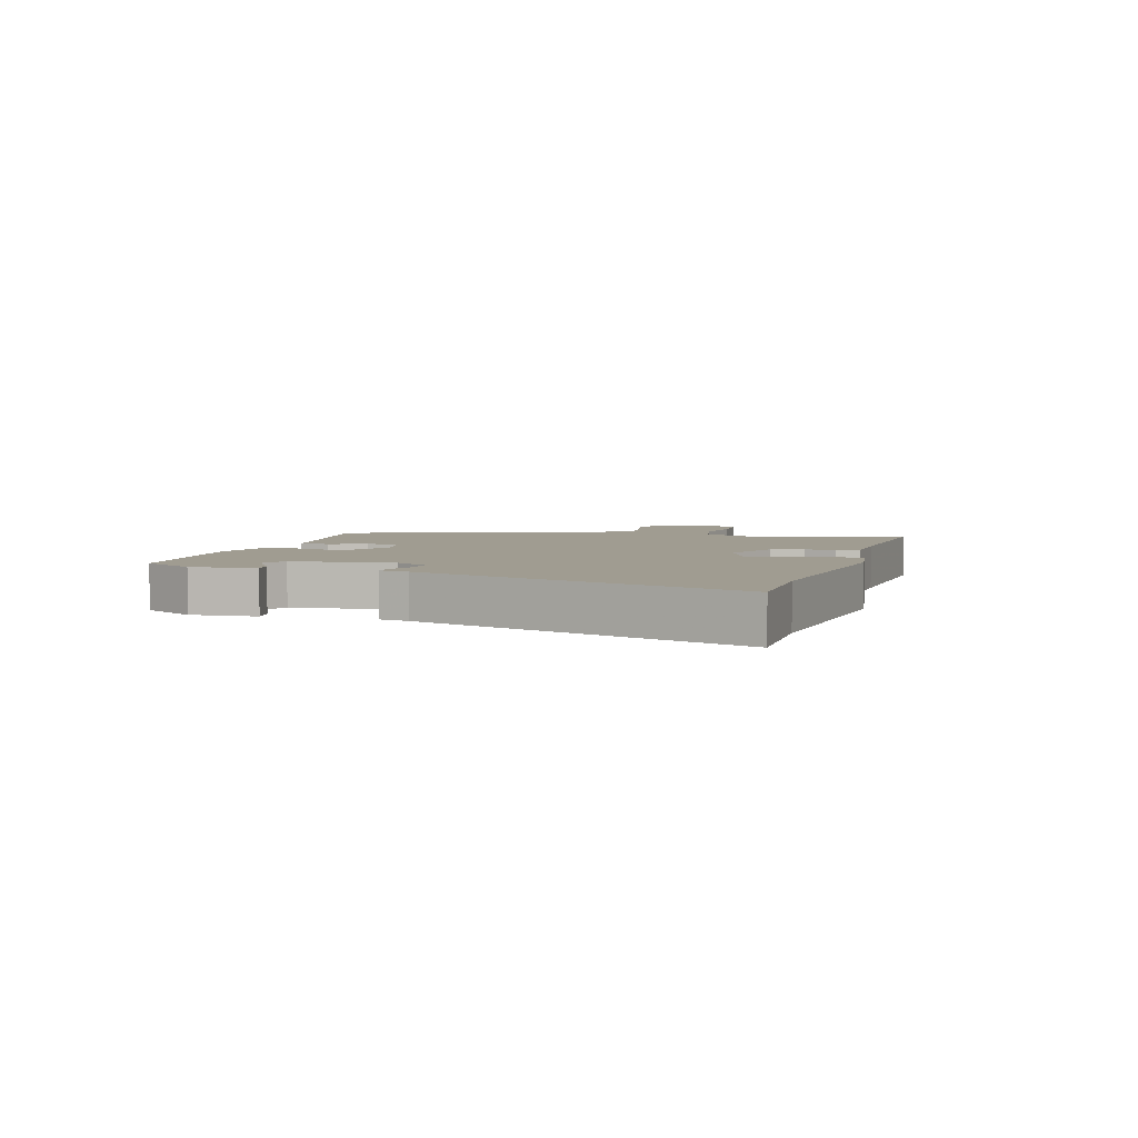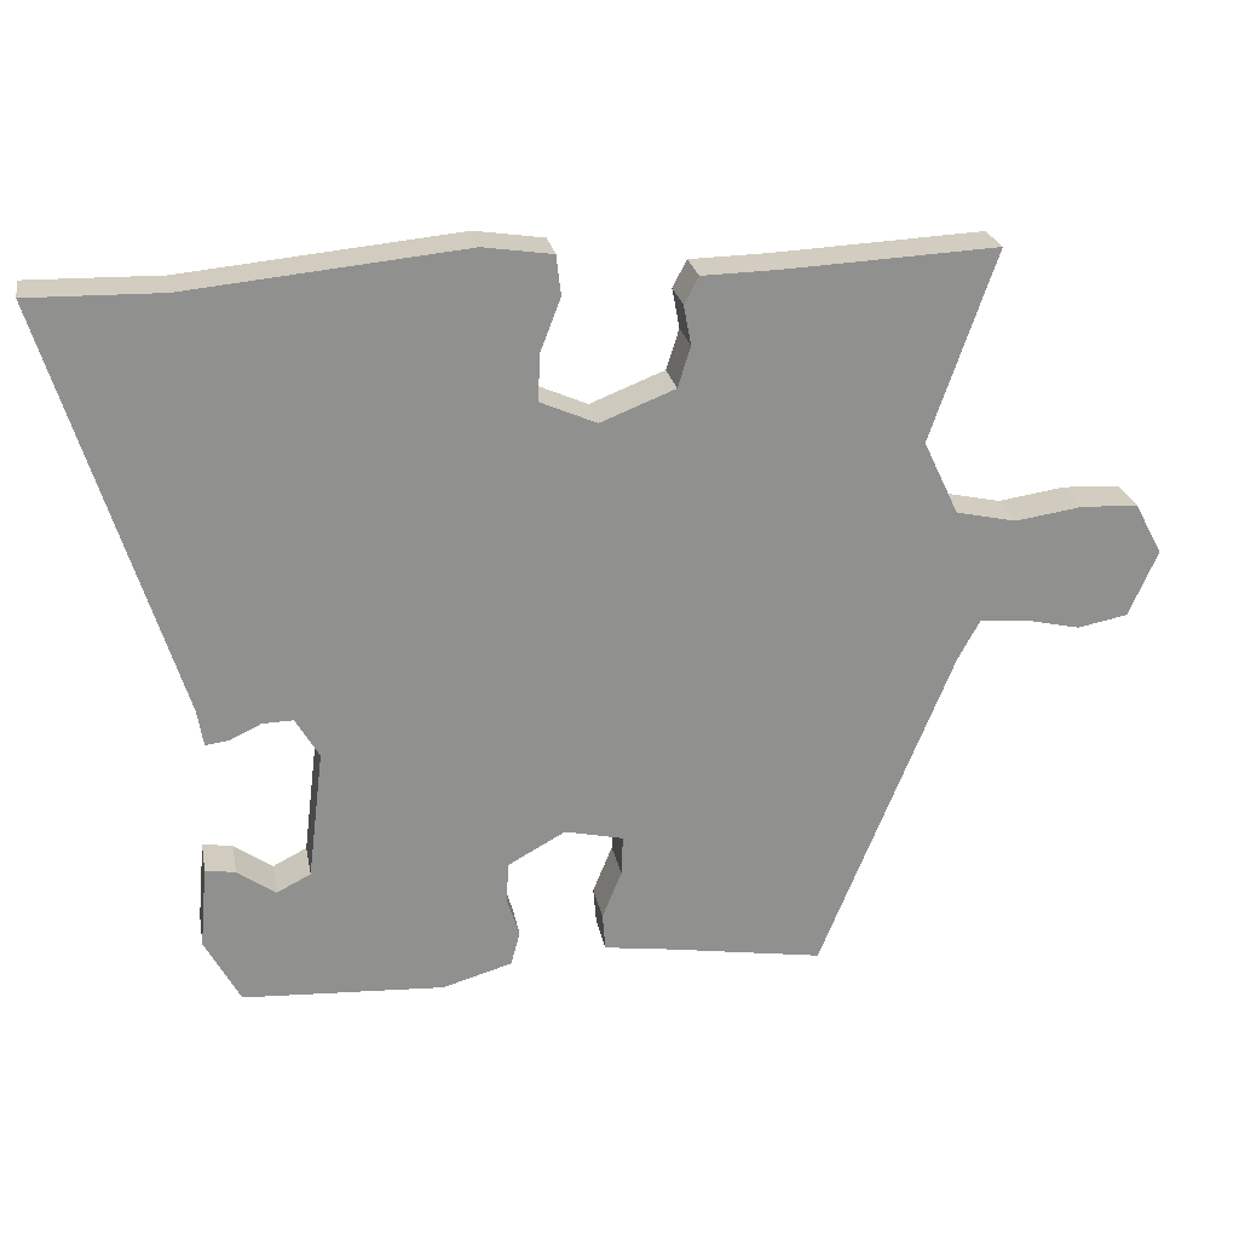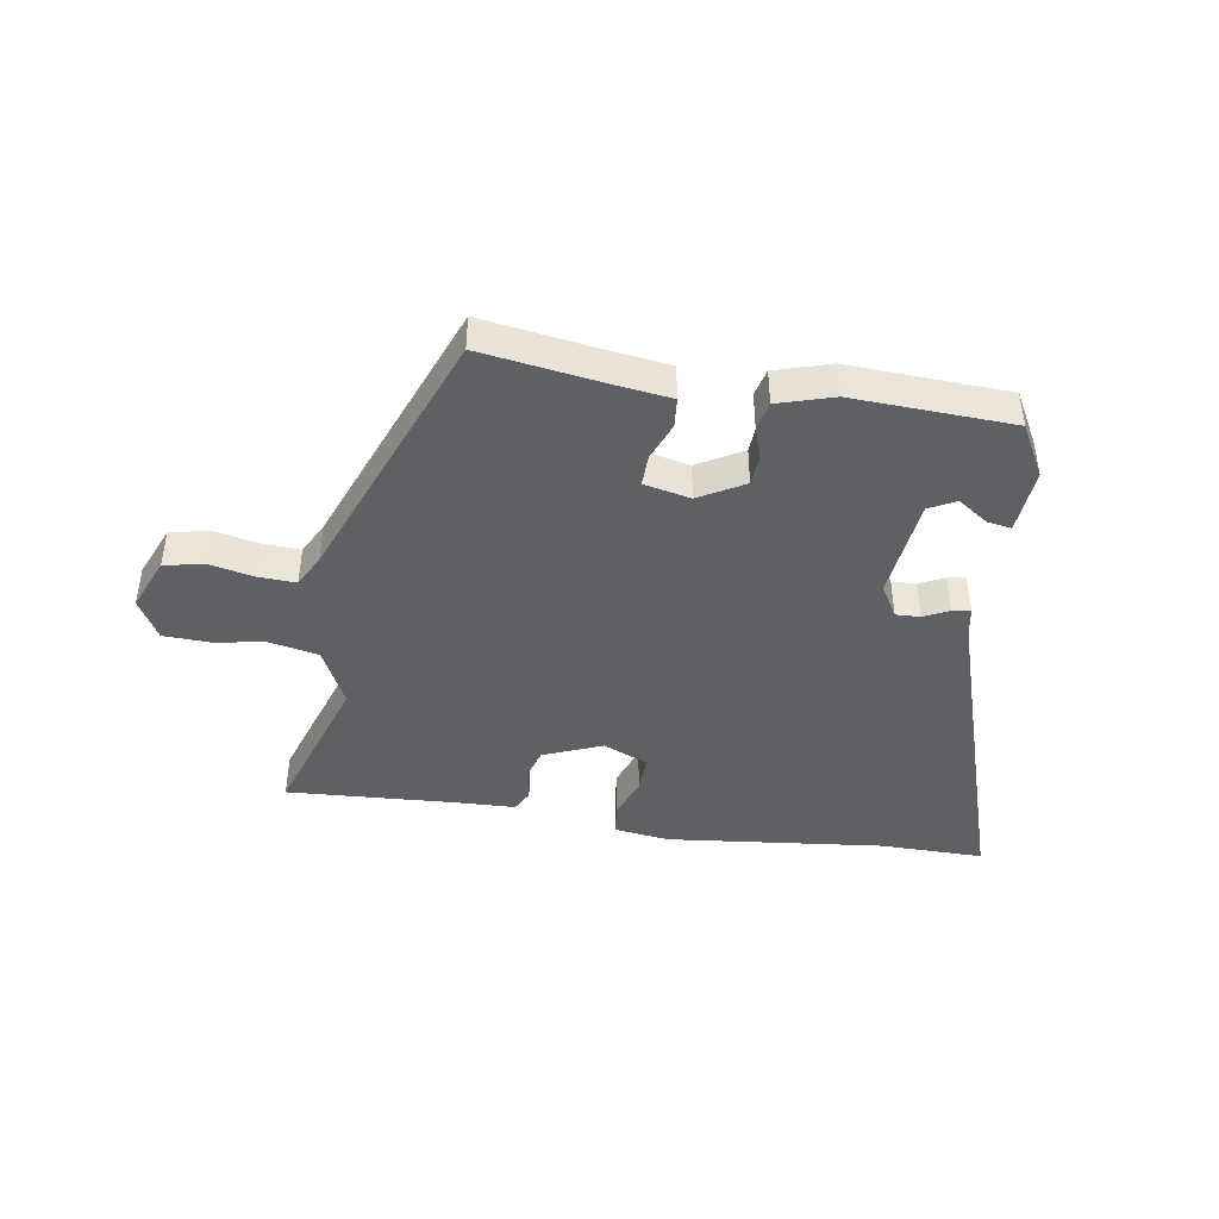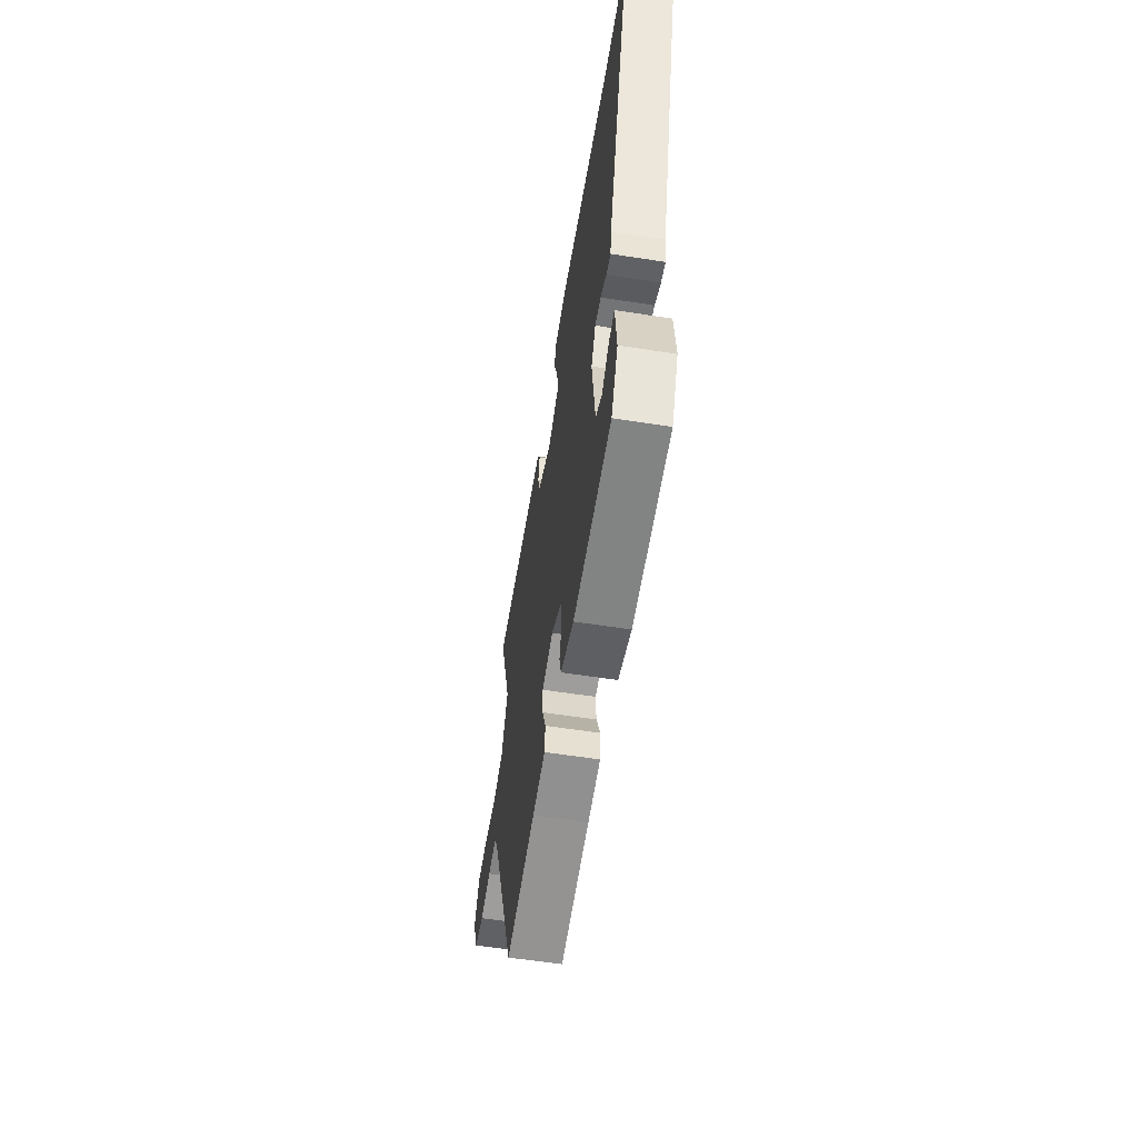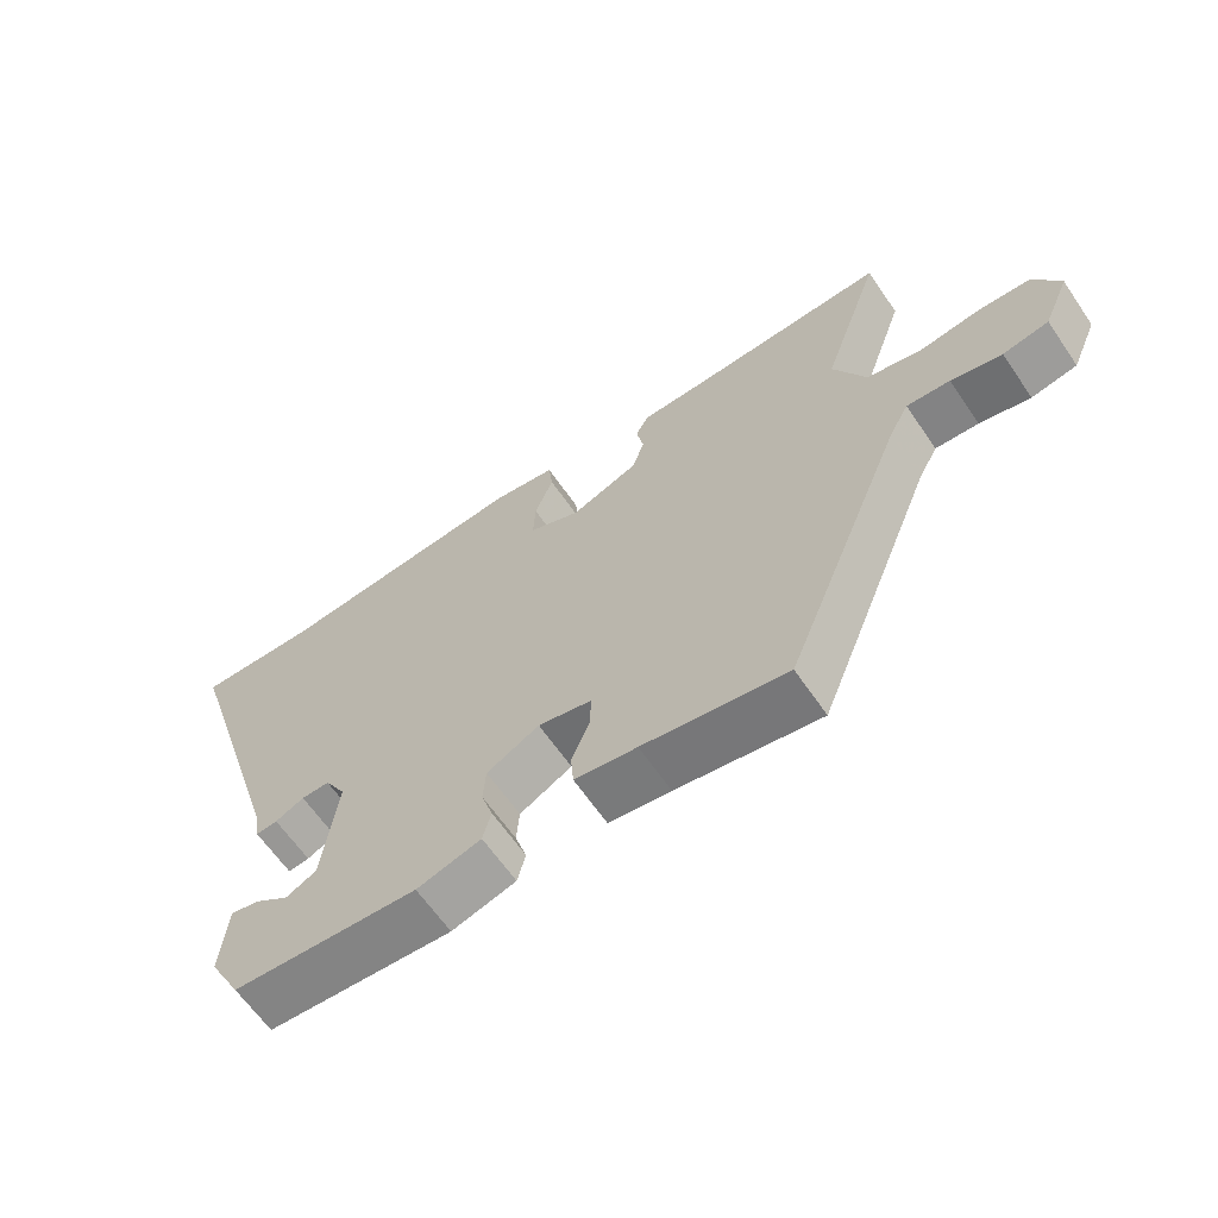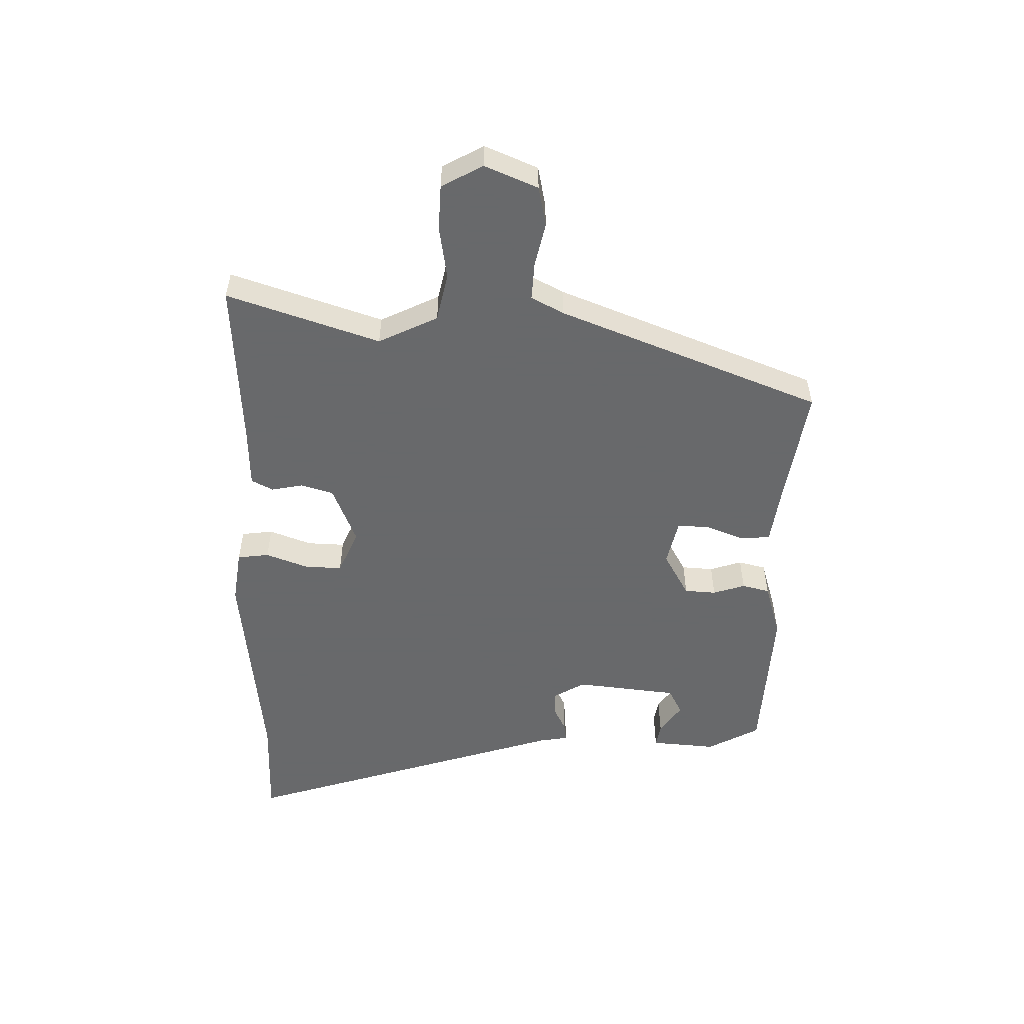
<metadata>
{"format":"obj","ext":"obj","renderer":"f3d","projection":"perspective","resolution":1024,"background":"white","views":[{"elev":4.4,"azim":-72.5,"up":"+Y"},{"elev":24.7,"azim":-10.7,"up":"+Z"},{"elev":-43.1,"azim":171.7,"up":"+Y"},{"elev":-57.5,"azim":-99.2,"up":"+Z"},{"elev":-63.6,"azim":34.4,"up":"+Z"},{"elev":-52.6,"azim":89.4,"up":"+Y"}]}
</metadata>
<code>
v 0.55 0.07 0.498
v 0.463 0.07 0.245
v 0.51 0.07 0.146
v 0.591 0.07 0.128
v 0.68 0.07 0.141
v 0.756 0.07 0.137
v 0.793 0.07 0.068
v 0.755 0.07 -0.02
v 0.688 0.07 -0.033
v 0.614 0.07 -0.016
v 0.551 0.07 -0.012
v 0.522 0.07 -0.066
v 0.346 0.07 -0.503
v 0.138 0.07 -0.469
v 0.048 0.07 -0.456
v 0.044 0.07 -0.406
v 0.07 0.07 -0.342
v 0.072 0.07 -0.289
v -0.006 0.07 -0.271
v -0.082 0.07 -0.313
v -0.086 0.07 -0.366
v -0.069 0.07 -0.42
v -0.081 0.07 -0.466
v -0.174 0.07 -0.493
v -0.442 0.07 -0.477
v -0.489 0.07 -0.389
v -0.479 0.07 -0.279
v -0.439 0.07 -0.286
v -0.388 0.07 -0.322
v -0.343 0.07 -0.299
v -0.322 0.07 -0.127
v -0.353 0.07 -0.073
v -0.394 0.07 -0.074
v -0.436 0.07 -0.094
v -0.467 0.07 -0.098
v -0.475 0.07 -0.049
v -0.645 0.07 0.503
v -0.469 0.07 0.499
v -0.102 0.07 0.534
v -0.01 0.07 0.52
v -0.004 0.07 0.467
v -0.031 0.07 0.397
v -0.034 0.07 0.334
v 0.041 0.07 0.301
v 0.14 0.07 0.34
v 0.157 0.07 0.394
v 0.147 0.07 0.447
v 0.166 0.07 0.483
v 0.268 0.07 0.485
v 0.55 0 0.498
v 0.463 0 0.245
v 0.51 0 0.146
v 0.591 0 0.128
v 0.68 0 0.141
v 0.756 0 0.137
v 0.793 0 0.068
v 0.755 0 -0.02
v 0.688 0 -0.033
v 0.614 0 -0.016
v 0.551 0 -0.012
v 0.522 0 -0.066
v 0.346 0 -0.503
v 0.138 0 -0.469
v 0.048 0 -0.456
v 0.044 0 -0.406
v 0.07 0 -0.342
v 0.072 0 -0.289
v -0.006 0 -0.271
v -0.082 0 -0.313
v -0.086 0 -0.366
v -0.069 0 -0.42
v -0.081 0 -0.466
v -0.174 0 -0.493
v -0.442 0 -0.477
v -0.489 0 -0.389
v -0.479 0 -0.279
v -0.439 0 -0.286
v -0.388 0 -0.322
v -0.343 0 -0.299
v -0.322 0 -0.127
v -0.353 0 -0.073
v -0.394 0 -0.074
v -0.436 0 -0.094
v -0.467 0 -0.098
v -0.475 0 -0.049
v -0.645 0 0.503
v -0.469 0 0.499
v -0.102 0 0.534
v -0.01 0 0.52
v -0.004 0 0.467
v -0.031 0 0.397
v -0.034 0 0.334
v 0.041 0 0.301
v 0.14 0 0.34
v 0.157 0 0.394
v 0.147 0 0.447
v 0.166 0 0.483
v 0.268 0 0.485
f 46 47 48 49
f 45 46 49 1
f 44 45 1 2
f 39 40 41 42
f 38 39 42 43
f 36 37 38 43
f 33 34 35 36
f 32 33 36 43
f 31 32 43 44
f 26 27 28 29
f 26 29 30
f 25 26 30
f 24 25 30
f 21 22 23 24
f 20 21 24 30
f 19 20 30 31
f 14 15 16 17
f 12 13 14 17
f 11 12 17 18
f 7 8 9 10
f 7 10 11
f 4 5 6 7
f 3 4 7 11
f 18 19 31 44
f 11 18 44
f 2 3 11 44
f 98 97 96 95
f 50 98 95 94
f 51 50 94 93
f 91 90 89 88
f 92 91 88 87
f 92 87 86 85
f 85 84 83 82
f 92 85 82 81
f 93 92 81 80
f 78 77 76 75
f 79 78 75
f 79 75 74
f 79 74 73
f 73 72 71 70
f 79 73 70 69
f 80 79 69 68
f 66 65 64 63
f 66 63 62 61
f 67 66 61 60
f 59 58 57 56
f 60 59 56
f 56 55 54 53
f 60 56 53 52
f 93 80 68 67
f 93 67 60
f 93 60 52 51
f 1 50 51 2
f 2 51 52 3
f 3 52 53 4
f 4 53 54 5
f 5 54 55 6
f 6 55 56 7
f 7 56 57 8
f 8 57 58 9
f 9 58 59 10
f 10 59 60 11
f 11 60 61 12
f 12 61 62 13
f 13 62 63 14
f 14 63 64 15
f 15 64 65 16
f 16 65 66 17
f 17 66 67 18
f 18 67 68 19
f 19 68 69 20
f 20 69 70 21
f 21 70 71 22
f 22 71 72 23
f 23 72 73 24
f 24 73 74 25
f 25 74 75 26
f 26 75 76 27
f 27 76 77 28
f 28 77 78 29
f 29 78 79 30
f 30 79 80 31
f 31 80 81 32
f 32 81 82 33
f 33 82 83 34
f 34 83 84 35
f 35 84 85 36
f 36 85 86 37
f 37 86 87 38
f 38 87 88 39
f 39 88 89 40
f 40 89 90 41
f 41 90 91 42
f 42 91 92 43
f 43 92 93 44
f 44 93 94 45
f 45 94 95 46
f 46 95 96 47
f 47 96 97 48
f 48 97 98 49
f 49 98 50 1

</code>
